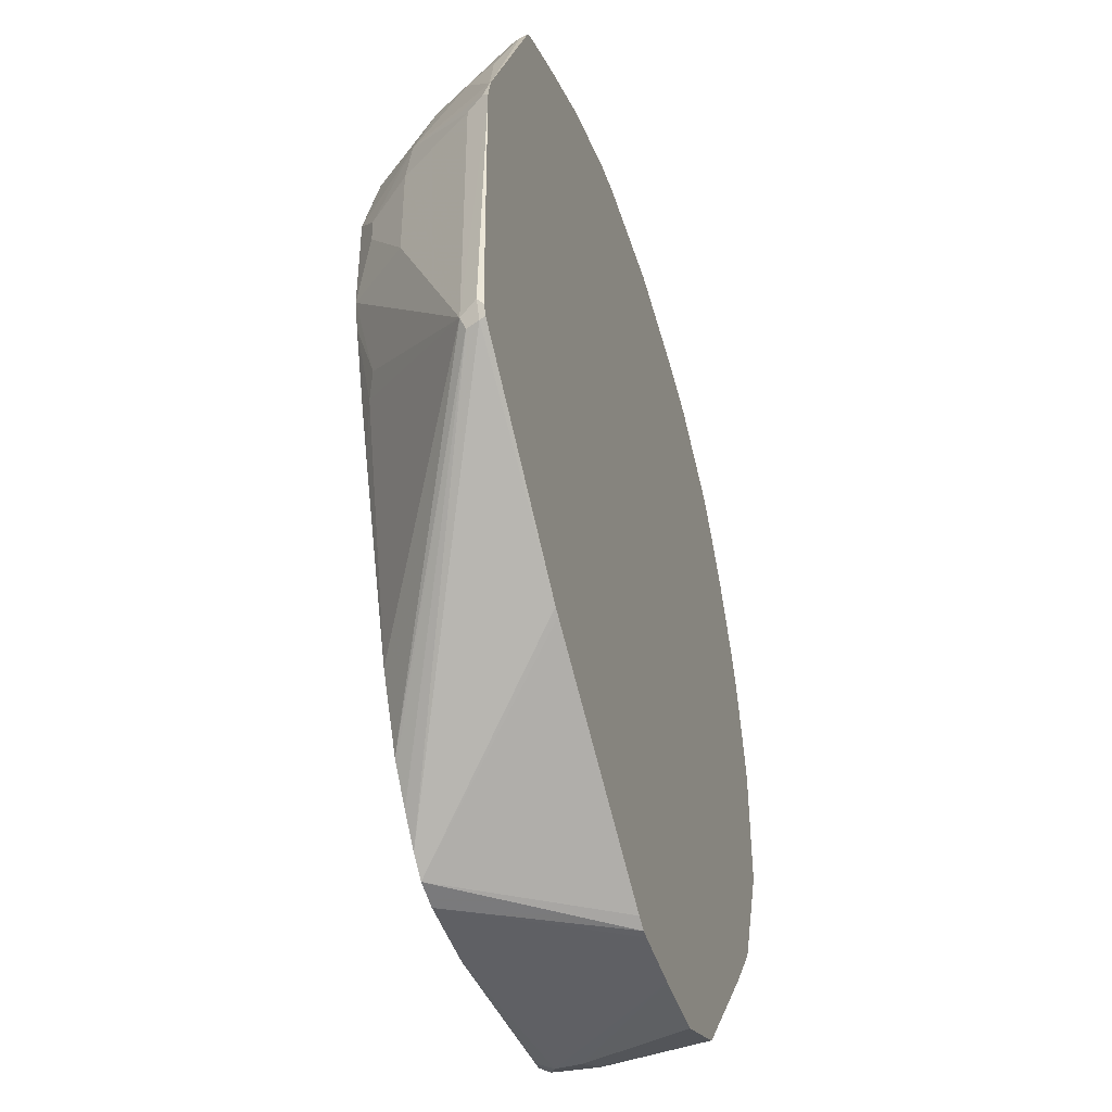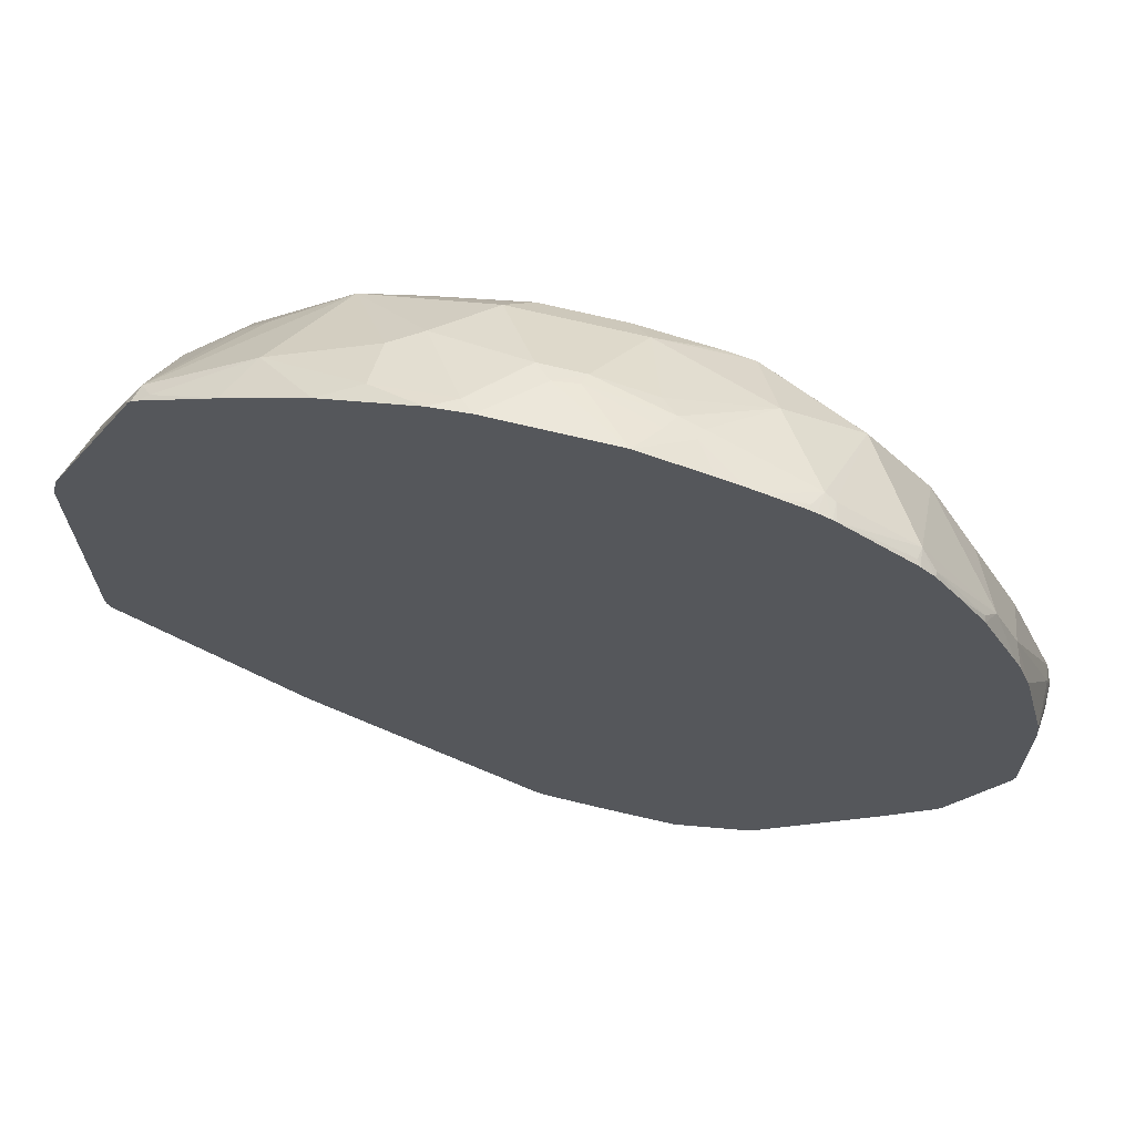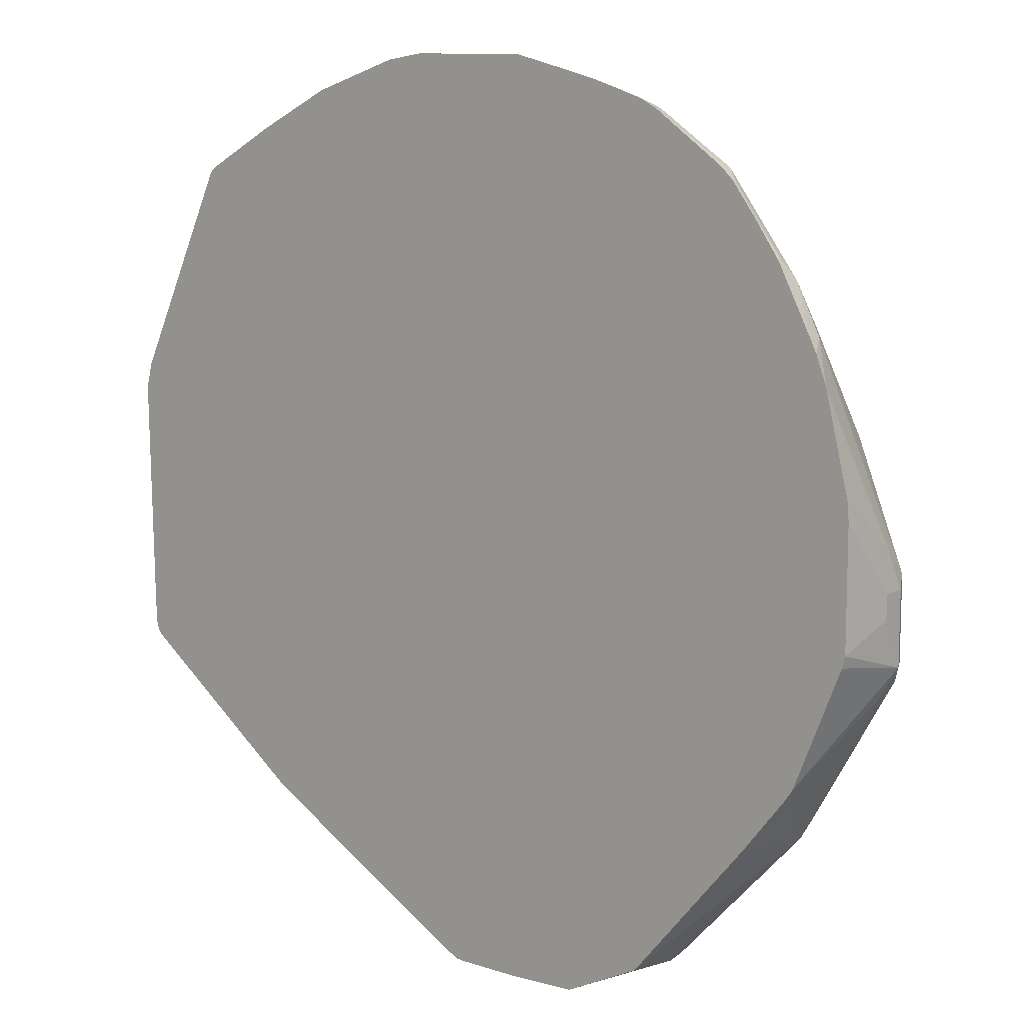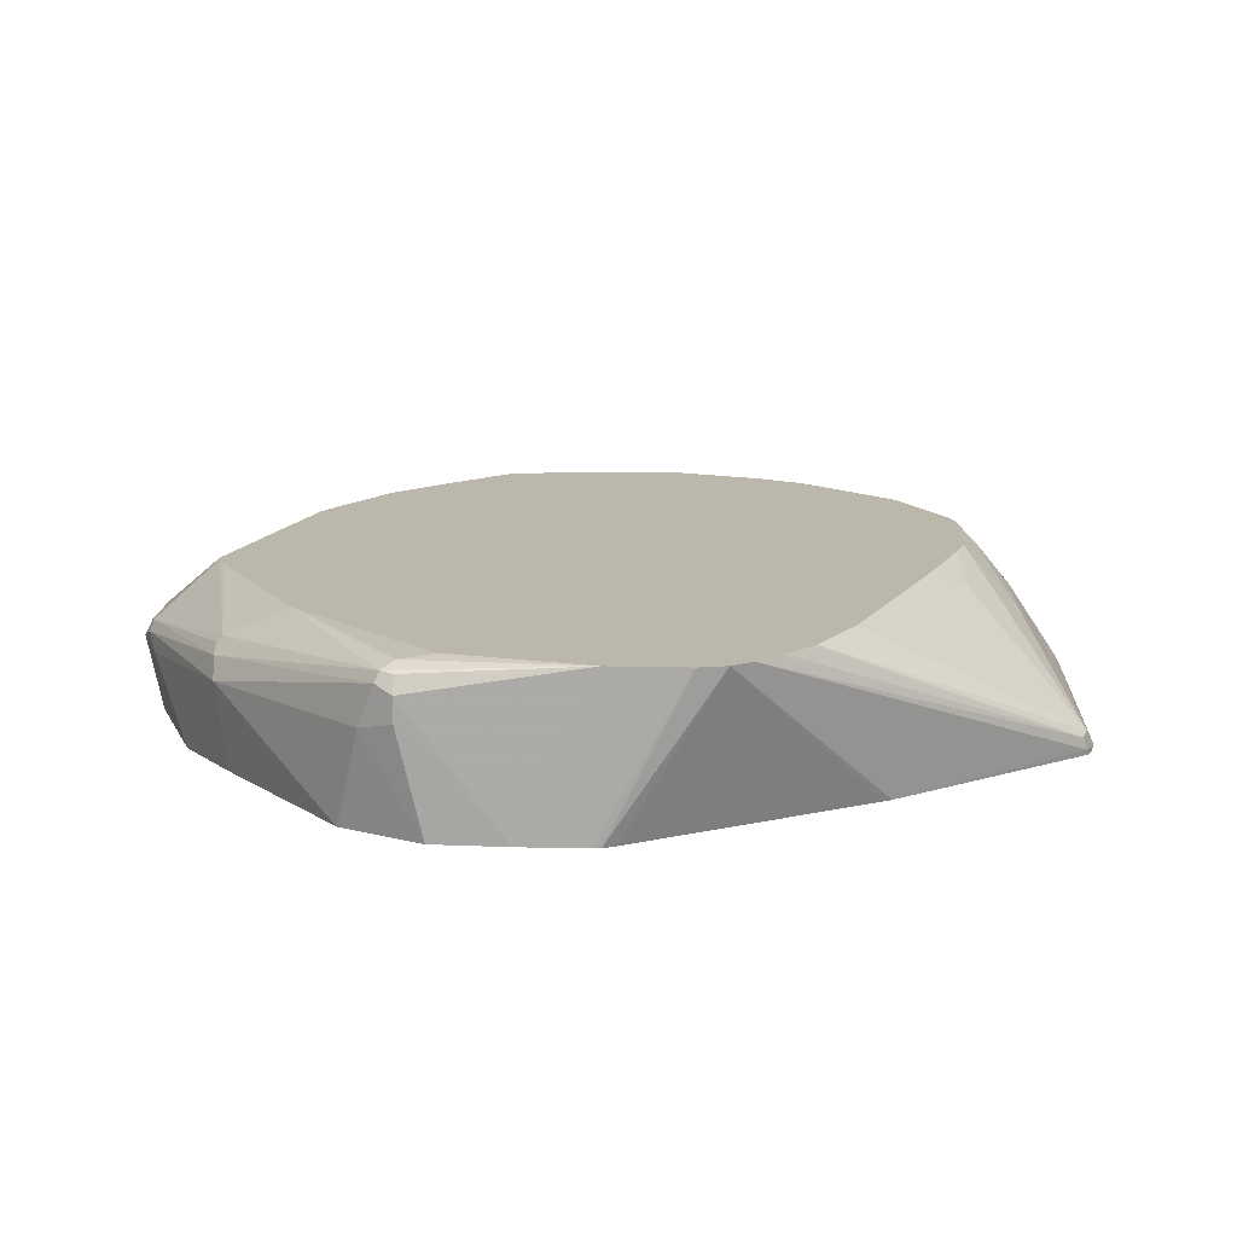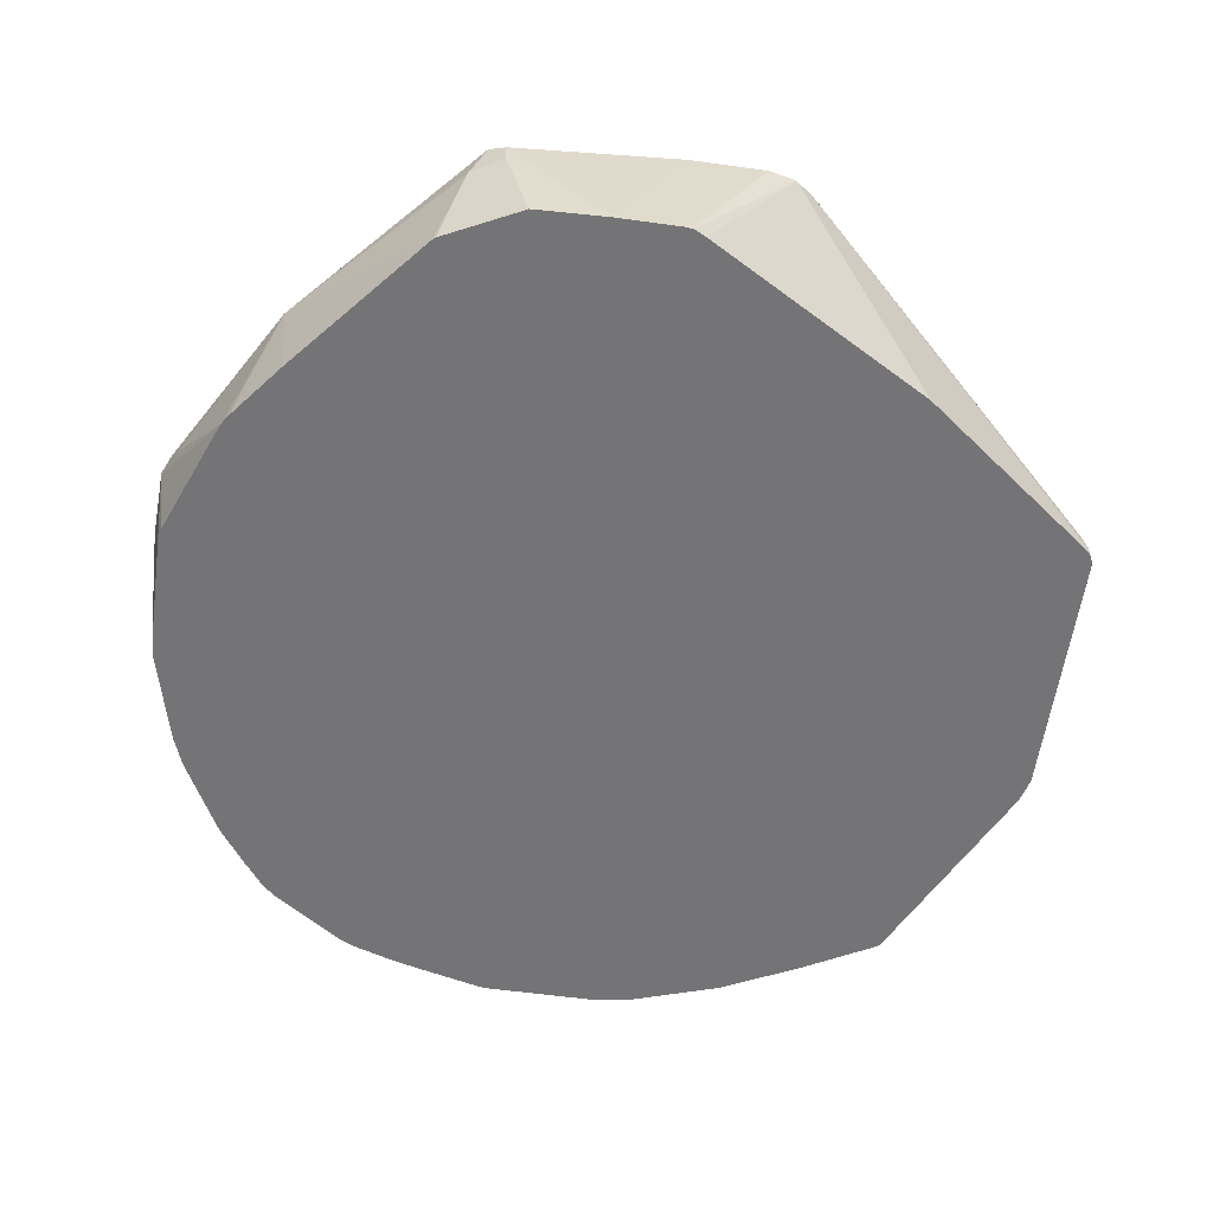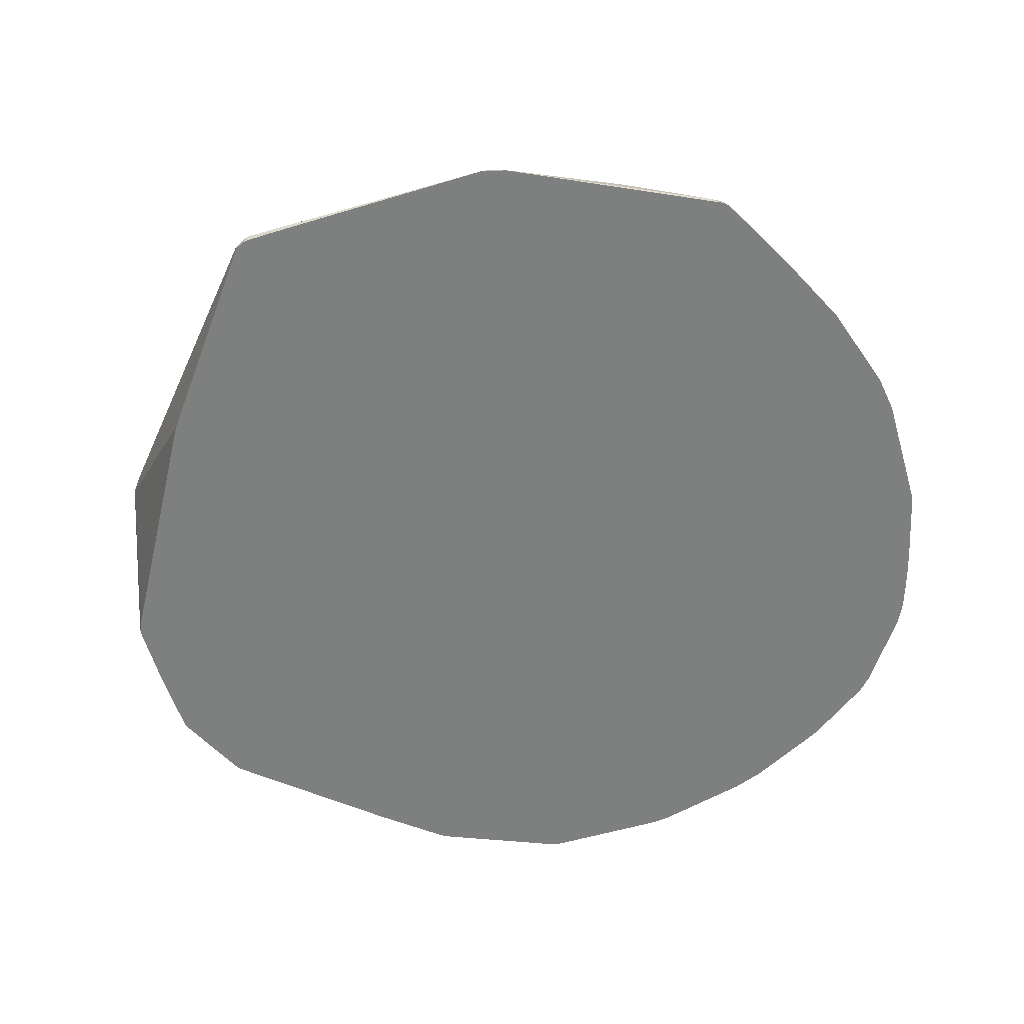
<metadata>
{"format":"obj","ext":"obj","renderer":"f3d","projection":"perspective","resolution":1024,"background":"white","views":[{"elev":-44.6,"azim":106.9,"up":"+Y"},{"elev":67.8,"azim":-166.2,"up":"+Y"},{"elev":10.7,"azim":-141.2,"up":"+Y"},{"elev":14.4,"azim":3.1,"up":"+Z"},{"elev":-56.3,"azim":-8.3,"up":"+Z"},{"elev":-59.6,"azim":106.3,"up":"+Z"}]}
</metadata>
<code>
v -0.3157 0.1115 0.2414
v -0.3095 0.1115 0.2538
v -0.311 0.1765 0.2507
v -0.3157 0.1671 0.2414
v -0.3157 0.1486 0.2229
v -0.3085 0.13 0.1816
v -0.3062 0.1212 0.1816
v -0.2691 0.02835 0.1816
v -0.3033 0.08671 0.2352
v -0.3095 0.09905 0.2476
v -0.2586 0.1115 0.2997
v -0.3095 0.1671 0.2538
v -0.3064 0.1022 0.2553
v -0.2122 0.2785 0.2997
v -0.2739 0.2692 0.2507
v -0.2739 0.3435 0.195
v -0.311 0.195 0.2321
v -0.3157 0.1671 0.2229
v -0.3071 0.2372 0.1816
v -0.3085 0.2228 0.1816
v -0.2682 0.02691 0.1816
v -0.2352 -0.03089 0.2476
v -0.2368 -0.01855 0.2623
v -0.2586 0.1141 0.2997
v -0.2573 0.1062 0.2997
v -0.227 0.2267 0.2997
v -0.2368 -0.009225 0.2693
v -0.2321 -0.009225 0.2739
v -0.2069 0.2892 0.2997
v -0.1996 0.3807 0.2693
v -0.2368 0.3435 0.2507
v -0.2553 0.3807 0.195
v -0.2753 0.3438 0.1816
v -0.2801 0.3342 0.1816
v -0.2886 0.3115 0.1816
v -0.2641 0.02067 0.1816
v -0.2289 -0.02417 0.1816
v -0.136 -0.1356 0.1816
v -0.1176 -0.1547 0.2538
v -0.1052 -0.1609 0.2847
v -0.1021 -0.1578 0.2925
v -0.2538 0.09905 0.2997
v -0.1795 -0.03089 0.2997
v -0.2519 0.09548 0.2997
v -0.1663 0.3551 0.2997
v -0.1833 0.3713 0.2832
v -0.1918 0.3838 0.2724
v -0.1532 0.4363 0.2693
v -0.1996 0.3992 0.2507
v -0.1996 0.4549 0.195
v -0.2112 0.4457 0.1857
v -0.2476 0.3961 0.1857
v -0.2488 0.3947 0.1816
v -0.1341 -0.1372 0.1816
v -0.1114 -0.1486 0.1816
v -0.1031 -0.1527 0.1816
v -0.07426 -0.1671 0.1816
v -0.09281 -0.1671 0.26
v -0.1052 -0.1609 0.2662
v -0.09281 -0.1671 0.2786
v -0.09281 -0.1609 0.2909
v 0.03712 -0.1671 0.2997
v -0.09281 -0.1486 0.2971
v -0.06724 -0.1416 0.2997
v -0.1292 0.3923 0.2997
v -0.08889 0.4297 0.2997
v -0.07722 0.4397 0.2997
v -0.09901 0.4766 0.2538
v -0.1361 0.4952 0.1981
v -0.1439 0.4921 0.195
v -0.1472 0.4938 0.1816
v -0.198 0.458 0.1857
v -0.2008 0.4566 0.1816
v -0.211 0.447 0.1816
v -0.229 0.423 0.1816
v -0.2469 0.3975 0.1816
v -0.01853 -0.1692 0.1816
v 0.09547 -0.1671 0.2997
v -0.07345 0.4407 0.2997
v -0.01233 0.4704 0.2847
v -0.03095 0.5075 0.229
v -0.04329 0.5138 0.2167
v -0.06029 0.5107 0.2136
v -0.058 0.5153 0.2043
v -0.09692 0.5127 0.1816
v -0.1023 0.5112 0.1816
v -0.13 0.5014 0.1857
v -0.1346 0.5003 0.1816
v -0.1442 0.4955 0.1816
v 0.03091 -0.1692 0.1816
v 0.03712 -0.1687 0.1816
v 0.1163 -0.1625 0.2997
v -0.05699 0.4444 0.2997
v 0.08043 0.4704 0.2847
v 0.01398 0.5107 0.2321
v 0.002648 0.4536 0.2997
v 0.01627 0.5153 0.2229
v -0.03709 0.5199 0.2043
v -0.02265 0.5313 0.1816
v -0.07372 0.5189 0.1816
v -0.09159 0.5142 0.1816
v -0.1122 0.5081 0.1816
v -0.1294 0.5024 0.1816
v 0.0467 -0.1639 0.1816
v 0.1313 -0.1512 0.2997
v 0.2187 -0.06573 0.1816
v 0.2242 -0.06244 0.1816
v 0.3652 0.04337 0.1857
v 0.1176 0.489 0.2476
v 0.04636 0.5107 0.2321
v 0.06363 0.4536 0.2997
v 0.1764 0.4363 0.2878
v 0.03402 0.5168 0.2198
v 0.07011 0.5313 0.1816
v 0.1498 -0.1326 0.2997
v 0.3621 0.04179 0.195
v 0.3658 0.04474 0.1816
v 0.3714 0.05571 0.1857
v 0.1393 0.4921 0.2321
v 0.08043 0.5261 0.1919
v 0.1335 0.4307 0.2997
v 0.1459 0.4245 0.2997
v 0.1697 0.4126 0.2997
v 0.2361 0.3554 0.2997
v 0.2135 0.3992 0.2878
v 0.229 0.4147 0.2662
v 0.2878 0.4363 0.195
v 0.2135 0.4735 0.2136
v 0.09952 0.5267 0.1816
v 0.168 -0.1123 0.2997
v 0.3652 0.04954 0.1981
v 0.171 -0.1088 0.2997
v 0.3693 0.0516 0.1816
v 0.3698 0.05571 0.1816
v 0.3704 0.07429 0.1816
v 0.3735 0.2558 0.1816
v 0.1393 0.5107 0.195
v 0.244 0.3475 0.2997
v 0.2476 0.3961 0.2662
v 0.2507 0.3621 0.2878
v 0.2971 0.4271 0.1857
v 0.2905 0.439 0.1816
v 0.2785 0.4457 0.1857
v 0.2847 0.3776 0.2476
v 0.3002 0.3559 0.2445
v 0.325 0.3435 0.2136
v 0.2311 0.4725 0.1816
v 0.1939 0.4911 0.1816
v 0.1691 0.5034 0.1816
v 0.1552 0.5081 0.1816
v 0.2847 0.1176 0.2847
v 0.2723 0.1053 0.2909
v 0.1979 -0.05832 0.2997
v 0.3652 0.2537 0.1981
v 0.3281 0.1795 0.2538
v 0.2865 0.1883 0.2997
v 0.3688 0.2744 0.1816
v 0.3714 0.2599 0.1857
v 0.2483 0.3411 0.2997
v 0.2878 0.3064 0.2878
v 0.3685 0.2756 0.1816
v 0.2929 0.4354 0.1816
v 0.325 0.3621 0.195
v 0.2868 0.4415 0.1816
v 0.325 0.2878 0.2507
v 0.3683 0.2754 0.1826
v 0.2808 0.1677 0.2997
v 0.2622 0.1122 0.2997
v 0.2493 0.07697 0.2997
v 0.3281 0.2537 0.2538
v 0.3032 0.229 0.2847
v 0.2865 0.2679 0.2997
v 0.2819 0.2819 0.2997
v 0.3032 0.2476 0.2847
v 0.3188 0.2631 0.2631
f 91 104 92
f 84 99 100
f 87 102 103
f 87 103 88
f 86 102 87
f 92 104 106
f 84 101 85
f 84 100 101
f 81 95 82
f 82 84 83
f 82 98 84
f 82 97 98
f 82 95 97
f 80 111 94
f 80 95 81
f 80 96 111
f 80 93 96
f 84 98 99
f 92 106 107
f 108 118 116
f 92 108 105
f 110 114 113
f 80 110 95
f 110 120 114
f 109 112 119
f 109 120 110
f 109 119 120
f 108 117 118
f 107 117 108
f 92 107 108
f 105 116 115
f 99 113 114
f 97 99 98
f 97 113 99
f 95 113 97
f 95 110 113
f 94 112 109
f 94 111 112
f 94 109 110
f 105 108 116
f 80 94 110
f 50 70 71
f 78 91 92
f 57 77 58
f 52 76 53
f 52 75 76
f 51 75 52
f 51 74 75
f 50 74 51
f 50 73 74
f 50 72 73
f 58 77 60
f 50 71 72
f 48 50 49
f 48 70 50
f 48 69 70
f 48 68 69
f 48 67 68
f 48 66 67
f 46 48 47
f 111 121 112
f 48 65 66
f 79 93 80
f 60 77 62
f 62 77 90
f 78 90 91
f 71 73 72
f 70 89 71
f 69 89 70
f 69 88 89
f 69 87 88
f 69 86 87
f 69 85 86
f 60 62 61
f 69 84 85
f 68 83 69
f 68 82 83
f 68 81 82
f 68 80 81
f 67 80 68
f 67 79 80
f 62 64 63
f 62 90 78
f 69 83 84
f 112 121 122
f 154 165 170
f 112 123 124
f 151 156 167
f 146 166 163
f 146 165 166
f 145 165 146
f 145 160 165
f 144 160 145
f 143 164 147
f 142 164 143
f 151 167 152
f 141 163 161
f 141 162 142
f 141 161 162
f 140 160 144
f 139 140 144
f 138 160 140
f 138 159 160
f 137 149 150
f 136 158 154
f 141 146 163
f 136 157 158
f 152 168 169
f 152 167 168
f 170 175 174
f 165 175 170
f 165 174 175
f 165 172 174
f 161 163 166
f 160 172 165
f 160 173 172
f 159 173 160
f 152 169 153
f 158 166 165
f 157 161 166
f 156 174 172
f 156 171 174
f 155 171 156
f 155 174 171
f 155 170 174
f 45 48 46
f 154 158 165
f 157 166 158
f 112 122 123
f 131 156 151
f 131 170 155
f 120 137 129
f 119 137 120
f 119 128 137
f 118 136 131
f 118 135 136
f 118 134 135
f 118 133 134
f 117 133 118
f 124 138 125
f 116 132 130
f 116 118 131
f 115 116 130
f 114 120 129
f 112 128 119
f 112 127 128
f 112 126 127
f 112 125 126
f 112 124 125
f 116 131 132
f 131 155 156
f 125 139 126
f 125 140 139
f 131 154 170
f 131 136 154
f 131 153 132
f 131 152 153
f 131 151 152
f 129 137 150
f 128 143 147
f 128 149 137
f 125 138 140
f 128 148 149
f 127 146 141
f 127 145 146
f 127 144 145
f 127 139 144
f 127 143 128
f 127 142 143
f 127 141 142
f 126 139 127
f 128 147 148
f 45 65 48
f 30 46 47
f 41 63 43
f 6 107 106
f 6 117 107
f 6 133 117
f 6 134 133
f 6 135 134
f 6 136 135
f 6 157 136
f 6 161 157
f 6 162 161
f 6 142 162
f 6 164 142
f 6 147 164
f 6 148 147
f 6 149 148
f 6 150 149
f 6 129 150
f 6 114 129
f 6 106 104
f 6 104 91
f 6 91 90
f 6 90 77
f 11 42 44
f 11 25 42
f 11 13 25
f 10 23 13
f 10 22 23
f 9 22 10
f 8 22 9
f 8 21 22
f 6 99 114
f 6 8 7
f 6 36 21
f 6 37 36
f 6 38 37
f 6 54 38
f 6 55 54
f 6 56 55
f 6 57 56
f 6 77 57
f 6 21 8
f 6 100 99
f 6 101 100
f 6 85 101
f 3 16 17
f 3 15 16
f 3 14 15
f 2 13 11
f 2 10 13
f 2 12 3
f 2 24 12
f 2 11 24
f 3 17 4
f 1 10 2
f 1 8 9
f 1 7 8
f 1 6 7
f 1 5 6
f 1 18 5
f 1 4 18
f 1 3 4
f 1 2 3
f 1 9 10
f 11 44 43
f 3 12 14
f 4 19 18
f 6 86 85
f 6 102 86
f 43 63 64
f 6 88 103
f 6 89 88
f 6 71 89
f 6 73 71
f 6 74 73
f 4 17 19
f 6 75 74
f 6 53 76
f 6 33 53
f 6 34 33
f 6 35 34
f 6 19 35
f 6 20 19
f 5 20 6
f 5 18 20
f 6 76 75
f 11 43 64
f 6 103 102
f 11 62 78
f 29 46 30
f 29 45 46
f 28 44 42
f 28 43 44
f 28 41 43
f 25 28 42
f 23 41 28
f 23 40 41
f 23 28 27
f 22 40 23
f 22 39 40
f 22 38 39
f 22 37 38
f 22 36 37
f 21 36 22
f 18 19 20
f 17 35 19
f 30 32 31
f 30 47 48
f 30 48 49
f 32 49 50
f 11 64 62
f 41 62 63
f 41 61 62
f 41 60 61
f 40 60 41
f 40 58 60
f 40 59 58
f 39 59 40
f 16 35 17
f 39 58 59
f 39 56 57
f 39 55 56
f 39 54 55
f 38 54 39
f 32 53 33
f 32 52 53
f 32 51 52
f 32 50 51
f 39 57 58
f 16 34 35
f 30 49 32
f 16 32 33
f 11 122 121
f 11 123 122
f 11 124 123
f 11 138 124
f 11 159 138
f 11 173 159
f 11 172 173
f 11 167 156
f 11 121 111
f 11 168 167
f 11 153 169
f 11 132 153
f 11 130 132
f 11 115 130
f 11 105 115
f 11 92 105
f 16 33 34
f 11 78 92
f 11 169 168
f 11 111 96
f 11 156 172
f 13 27 28
f 11 96 93
f 15 30 31
f 14 30 15
f 14 29 30
f 13 28 25
f 13 23 27
f 12 26 14
f 15 31 32
f 11 26 24
f 12 24 26
f 11 14 26
f 11 29 14
f 11 45 29
f 11 65 45
f 11 66 65
f 11 67 66
f 11 79 67
f 11 93 79
f 15 32 16

</code>
